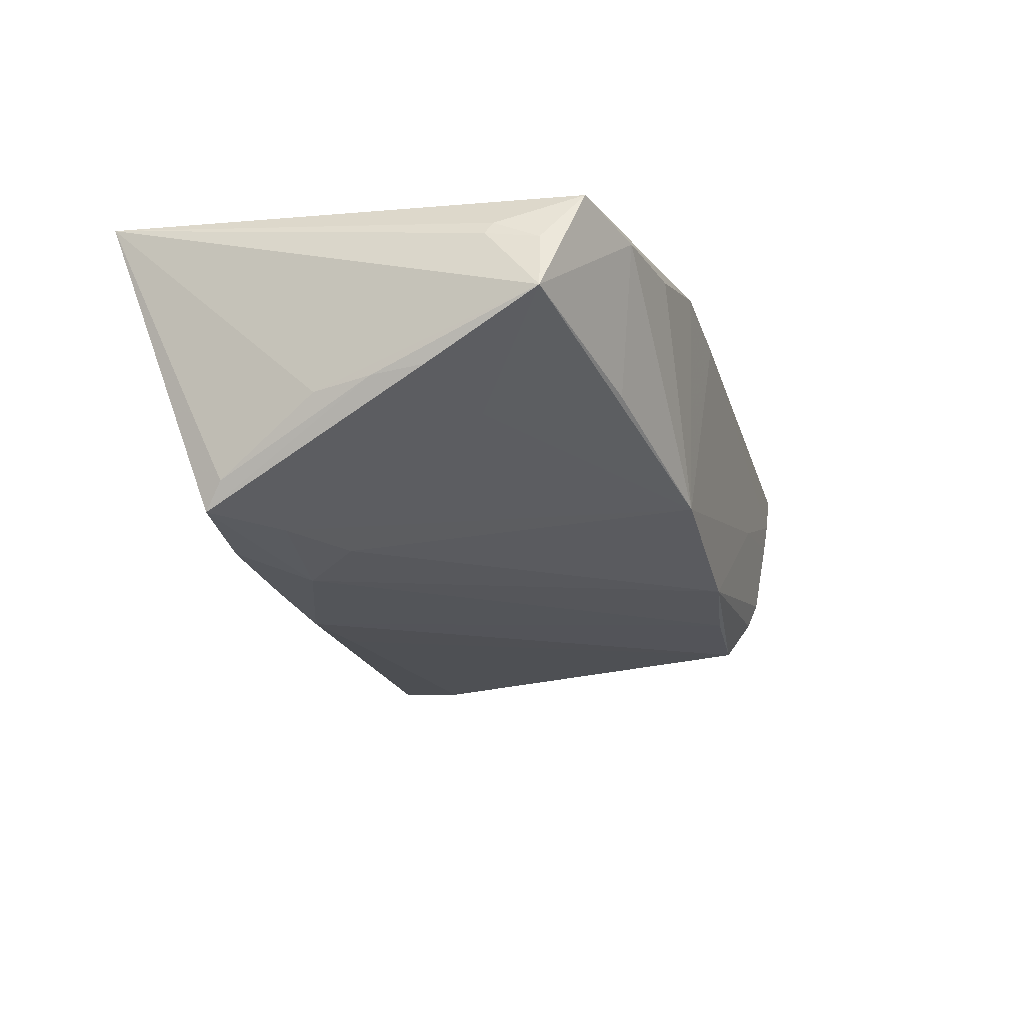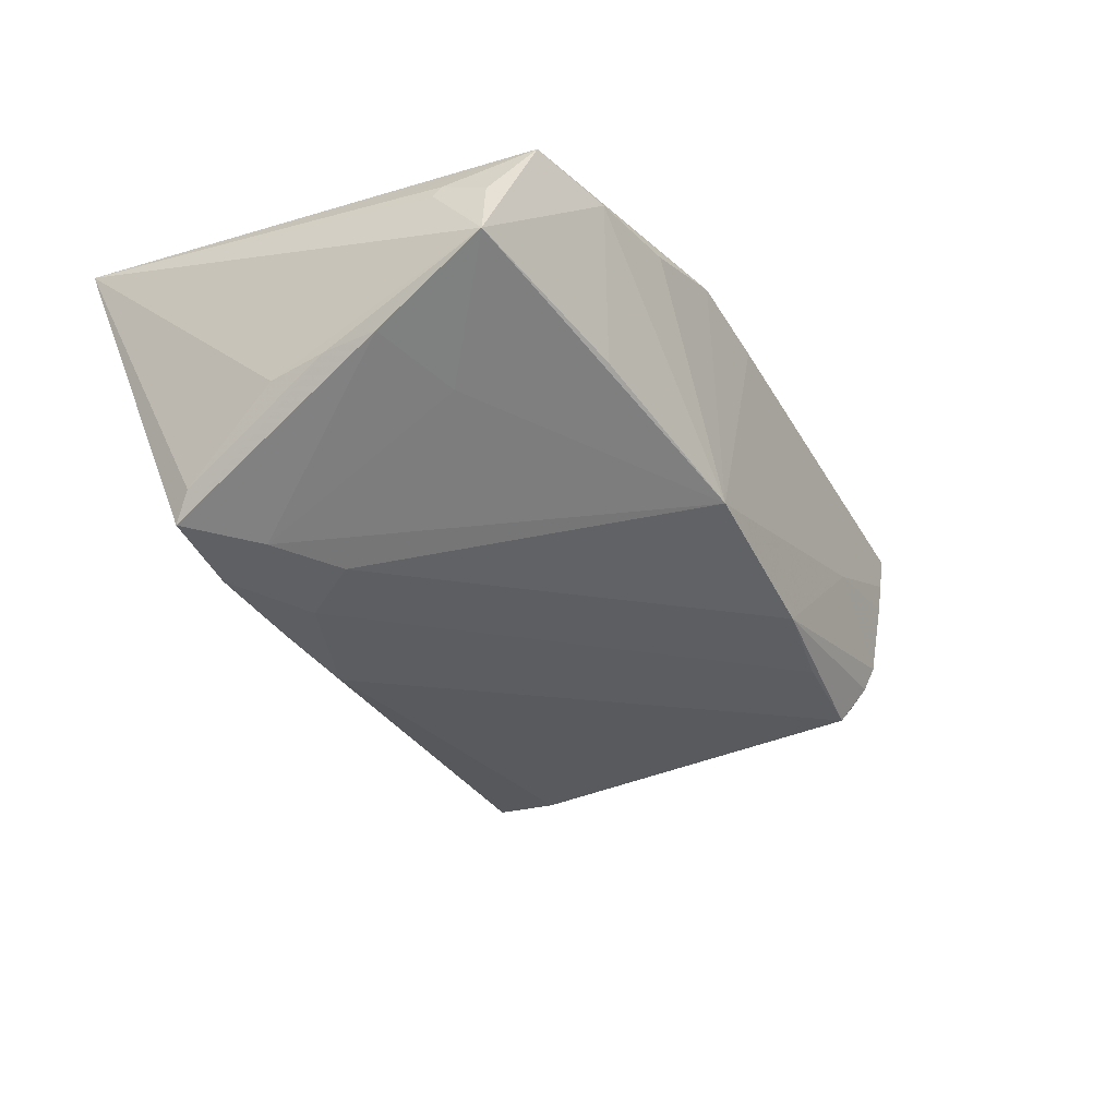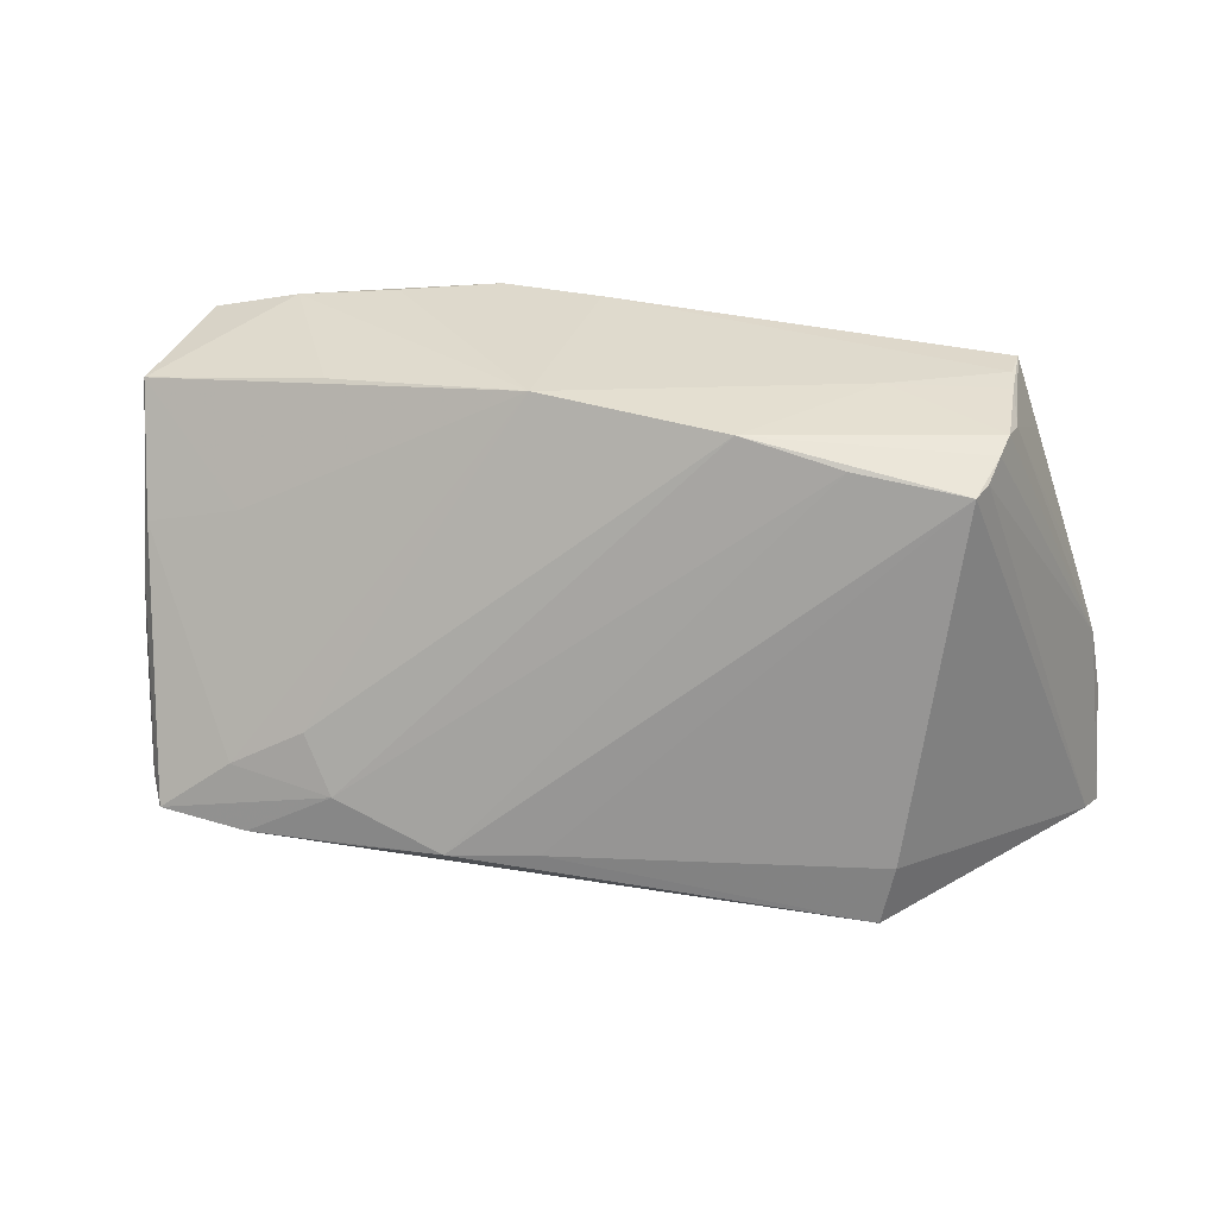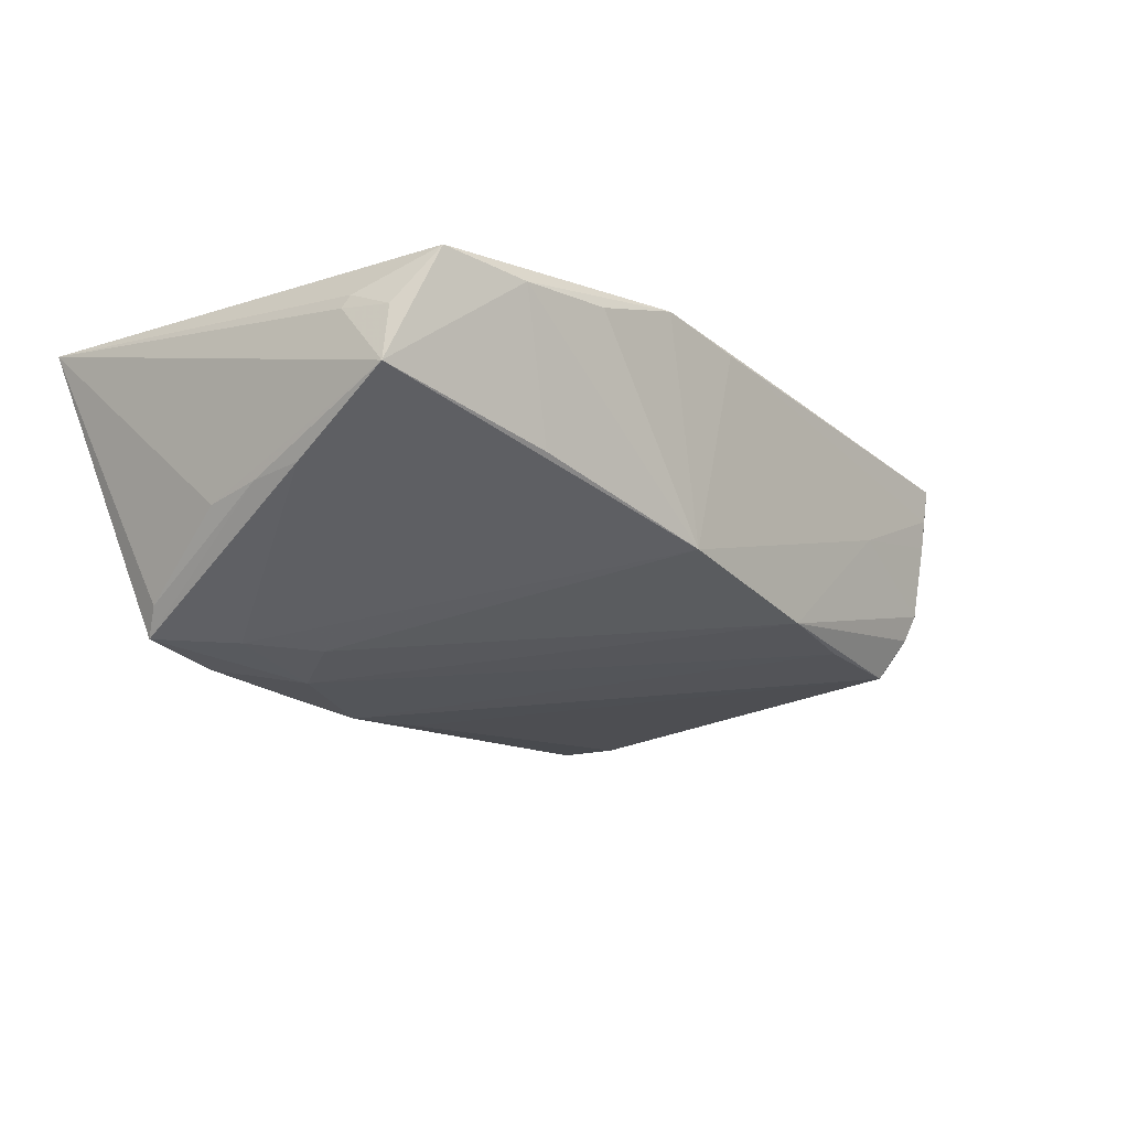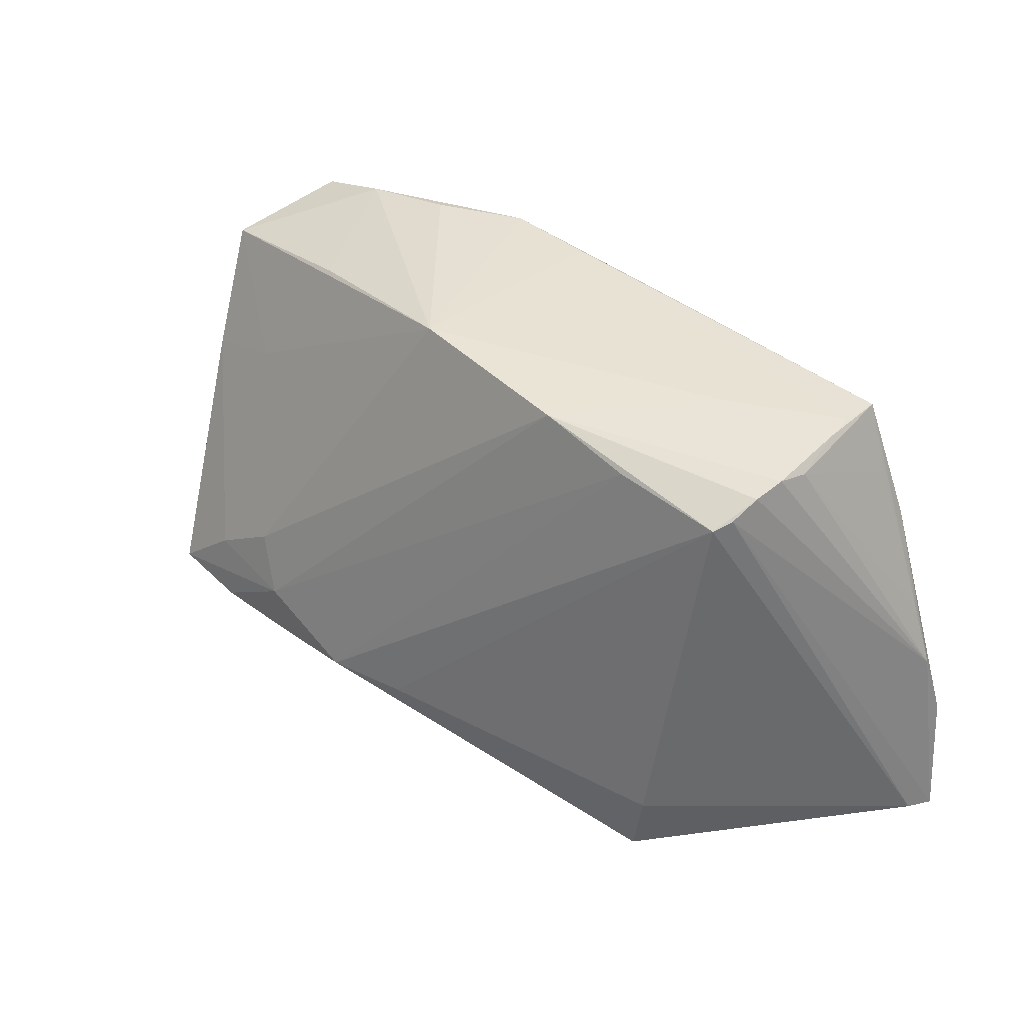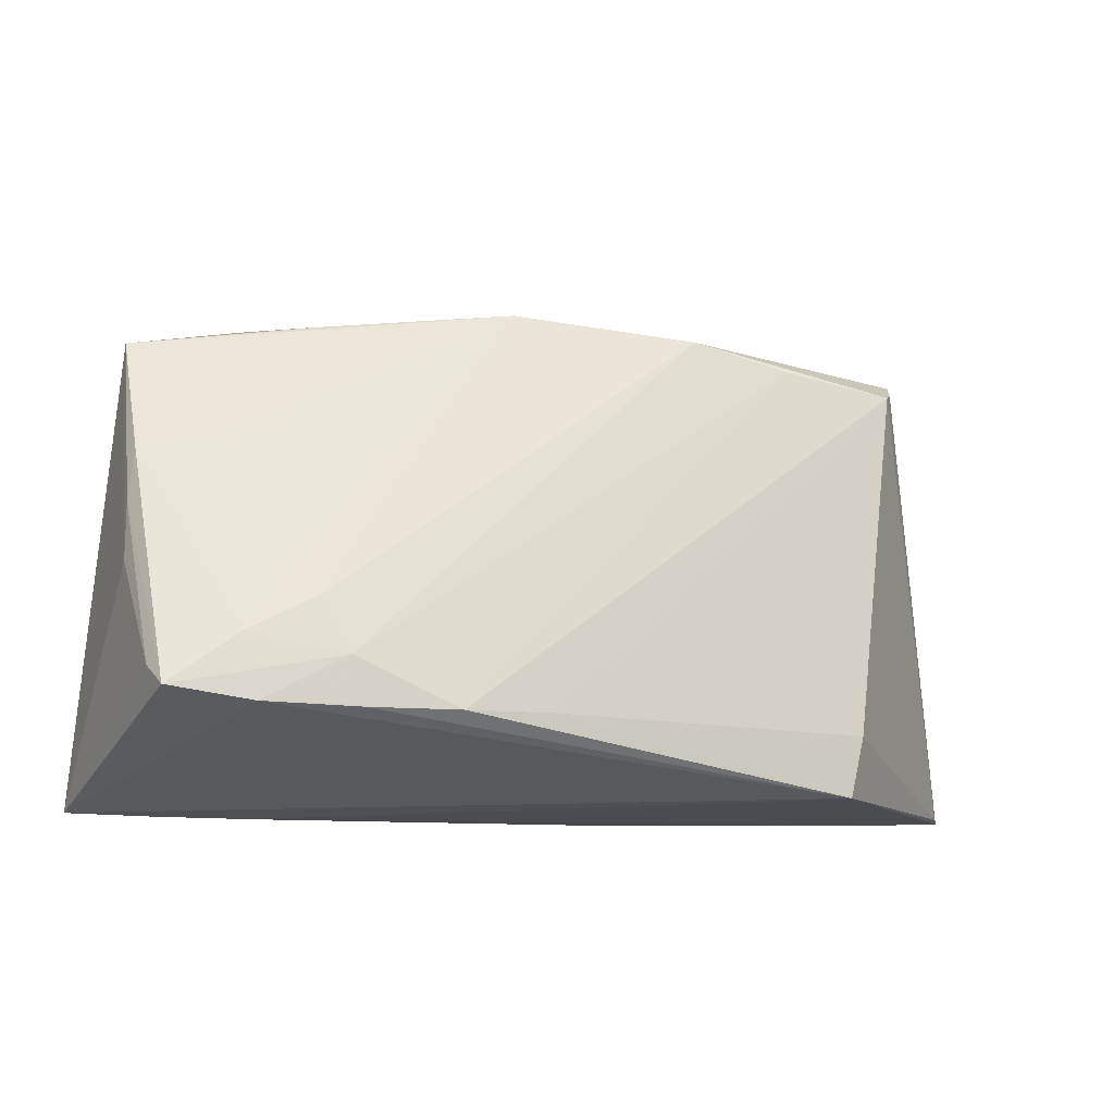
<metadata>
{"format":"obj","ext":"obj","renderer":"f3d","projection":"perspective","resolution":1024,"background":"white","views":[{"elev":-24.5,"azim":111.2,"up":"+Z"},{"elev":-36.1,"azim":122.4,"up":"+Z"},{"elev":25.1,"azim":-171.0,"up":"+Y"},{"elev":-20.6,"azim":133.2,"up":"+Z"},{"elev":33.7,"azim":-138.4,"up":"+Y"},{"elev":-12.3,"azim":165.9,"up":"+Y"}]}
</metadata>
<code>
v -0.04506 0.02791 0.01161
v -0.05998 -0.0313 0.01953
v 0.0275 -0.02324 -0.01971
v -0.02497 0.01976 0.01977
v -0.04565 0.02829 0.01621
v 0.03243 0.02766 -0.002225
v -0.0341 -0.0316 -0.01375
v 0.03269 -0.009882 -0.01788
v 0.05515 0.01894 0.01229
v -0.03227 -0.03291 0.009564
v -0.02789 0.02348 -0.01125
v 0.004939 -0.02307 -0.01898
v 0.05114 0.001013 0.01947
v -0.05735 -0.007214 0.01786
v -0.03072 0.02816 0.004699
v 0.05445 0.02471 0.009456
v 0.0523 -0.01854 -0.01486
v 0.0161 -0.02325 -0.02025
v 0.04178 -0.01467 -0.01794
v -0.05037 0.01336 0.01827
v 0.04237 0.0125 -0.0066
v 0.051 0.02946 0.01638
v 0.003726 0.03228 0.01875
v -0.04304 0.02206 -0.00888
v 0.03625 -0.03291 0.01801
v -0.03041 -0.02282 0.02025
v -0.0357 -0.02391 -0.01409
v -0.04523 0.02721 0.007827
v 0.05412 0.009676 -0.004942
v 0.03996 -0.02286 -0.01915
v 0.05574 0.01187 0.01353
v -0.055 0.000204 0.01737
v -0.009814 0.03098 0.01847
v -0.04175 0.02114 -0.01103
v -0.00123 0.02503 0.02025
v 0.04014 0.03191 0.01511
v 0.01613 0.03291 0.02005
v 0.05486 0.002871 -0.005526
v 0.007638 0.02945 -0.00772
v 0.02924 -0.01716 -0.01966
v 0.05014 0.02319 0.01792
v -0.01073 0.02549 0.02019
v 0.05557 0.02505 0.001976
v -0.00988 -0.03258 0.01951
v -0.0452 -0.03234 0.01399
v -0.05869 -0.01536 0.02
v 0.04888 -0.0327 0.01958
v -0.01553 0.02677 -0.01077
v 0.05494 -0.004766 -0.006431
v 0.02804 0.03272 0.0161
v -0.04849 0.01979 0.01599
v -0.04586 0.02499 0.001621
v 0.05567 0.018 0.01075
v -0.04501 0.02537 -0.002078
v 0.0507 -0.0212 -0.01809
v -0.0441 0.02414 -0.005629
v 0.05998 -0.03242 0.02025
v -0.05846 -0.031 0.01639
f 26 2 57
f 7 30 57
f 2 26 46
f 57 30 55
f 42 46 26
f 2 46 14
f 57 2 44
f 2 7 45
f 7 10 45
f 45 44 2
f 10 44 45
f 58 7 2
f 58 27 7
f 34 27 58
f 57 22 41
f 41 22 37
f 49 43 57
f 37 22 36
f 36 22 43
f 35 26 57
f 35 42 26
f 57 37 35
f 37 42 35
f 20 14 46
f 25 44 10
f 25 10 7
f 30 7 3
f 3 18 30
f 7 18 3
f 7 27 12
f 12 18 7
f 12 27 34
f 34 18 12
f 13 37 57
f 57 41 13
f 13 41 37
f 57 43 53
f 53 9 57
f 31 22 57
f 57 9 31
f 31 9 22
f 43 22 16
f 22 9 16
f 16 53 43
f 9 53 16
f 43 49 38
f 46 42 4
f 4 20 46
f 4 42 5
f 5 20 4
f 57 44 47
f 44 25 47
f 47 7 57
f 47 25 7
f 43 38 29
f 29 38 55
f 55 19 29
f 55 38 17
f 57 55 17
f 17 38 49
f 17 49 57
f 30 18 40
f 40 55 30
f 40 19 55
f 6 36 43
f 43 39 6
f 6 39 36
f 37 36 50
f 50 39 37
f 36 39 50
f 37 39 23
f 2 14 24
f 24 58 2
f 34 58 24
f 52 54 14
f 19 39 21
f 21 29 19
f 21 39 43
f 43 29 21
f 37 23 33
f 33 23 5
f 33 42 37
f 5 42 33
f 34 48 11
f 11 48 40
f 11 18 34
f 11 40 18
f 15 48 54
f 39 48 15
f 15 23 39
f 19 40 8
f 40 48 8
f 8 39 19
f 8 48 39
f 54 48 56
f 14 54 56
f 56 24 14
f 56 48 34
f 34 24 56
f 32 52 14
f 32 20 5
f 14 20 32
f 5 23 1
f 23 15 1
f 5 52 51
f 51 32 5
f 52 32 51
f 28 15 54
f 28 1 15
f 5 1 28
f 28 52 5
f 54 52 28

</code>
